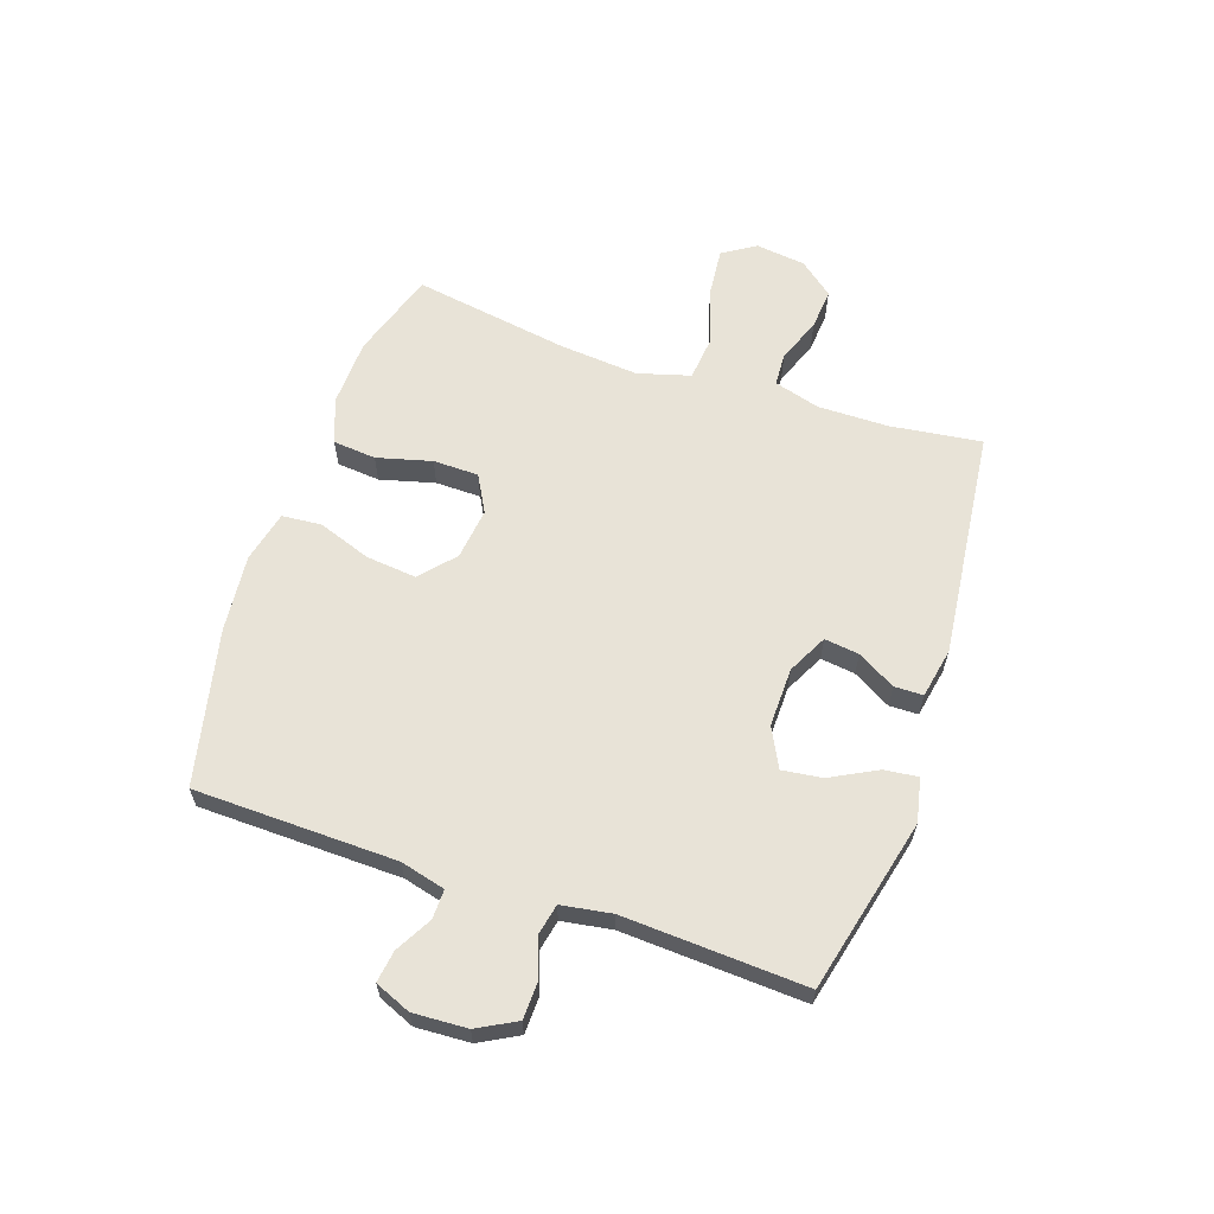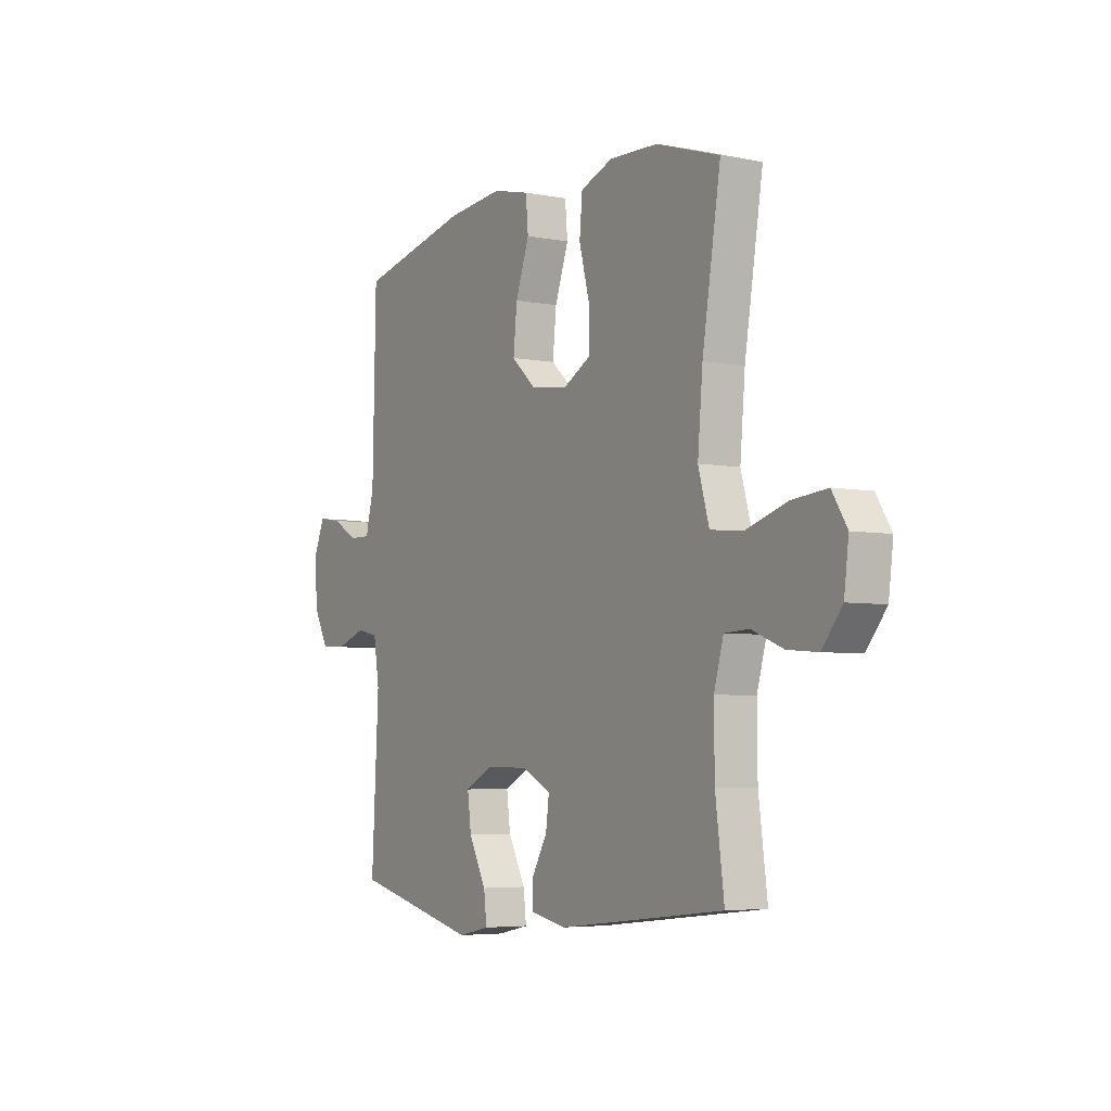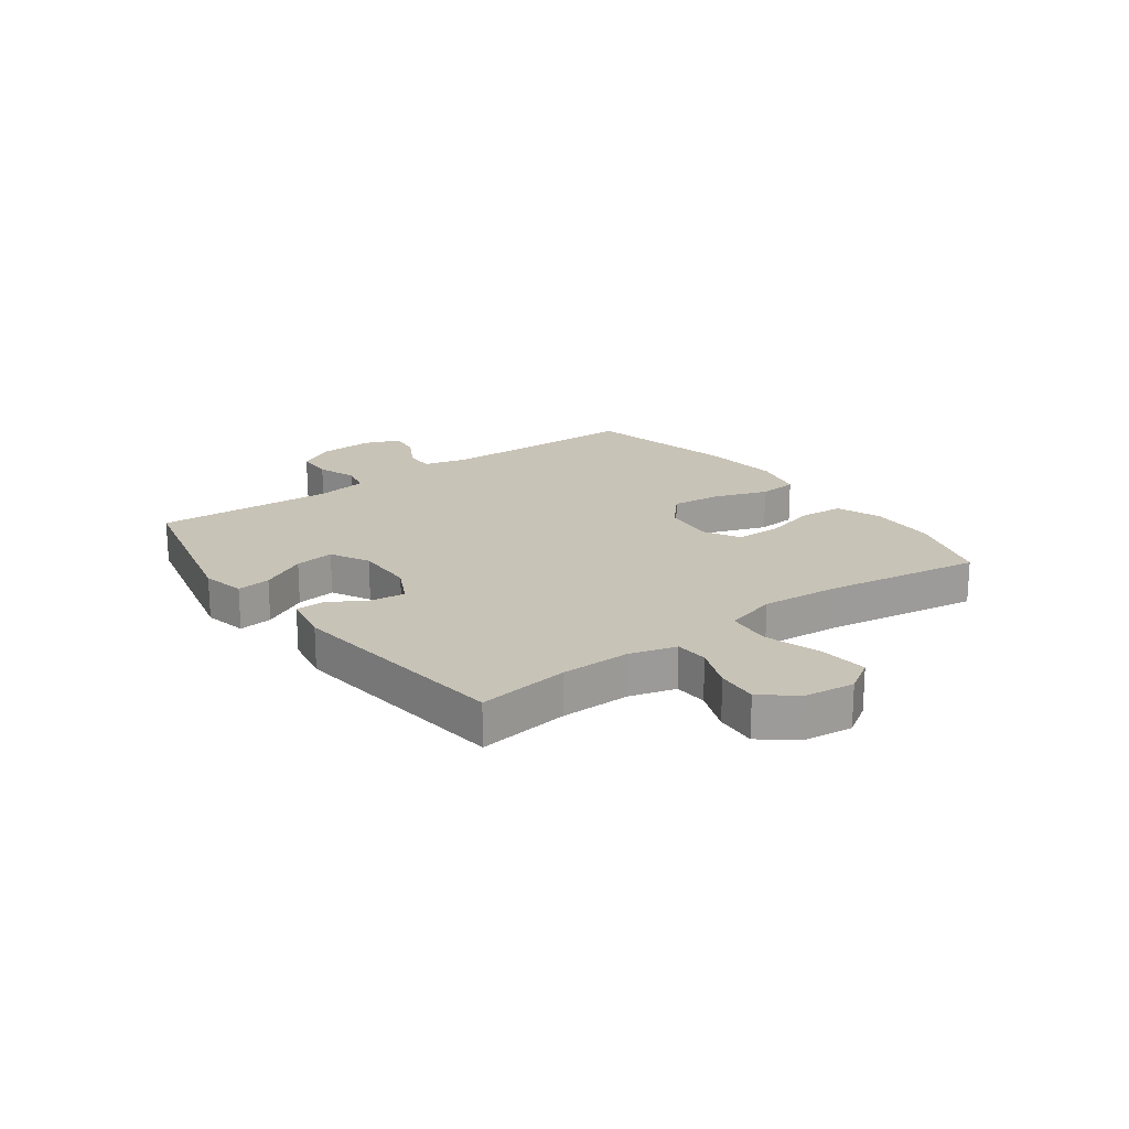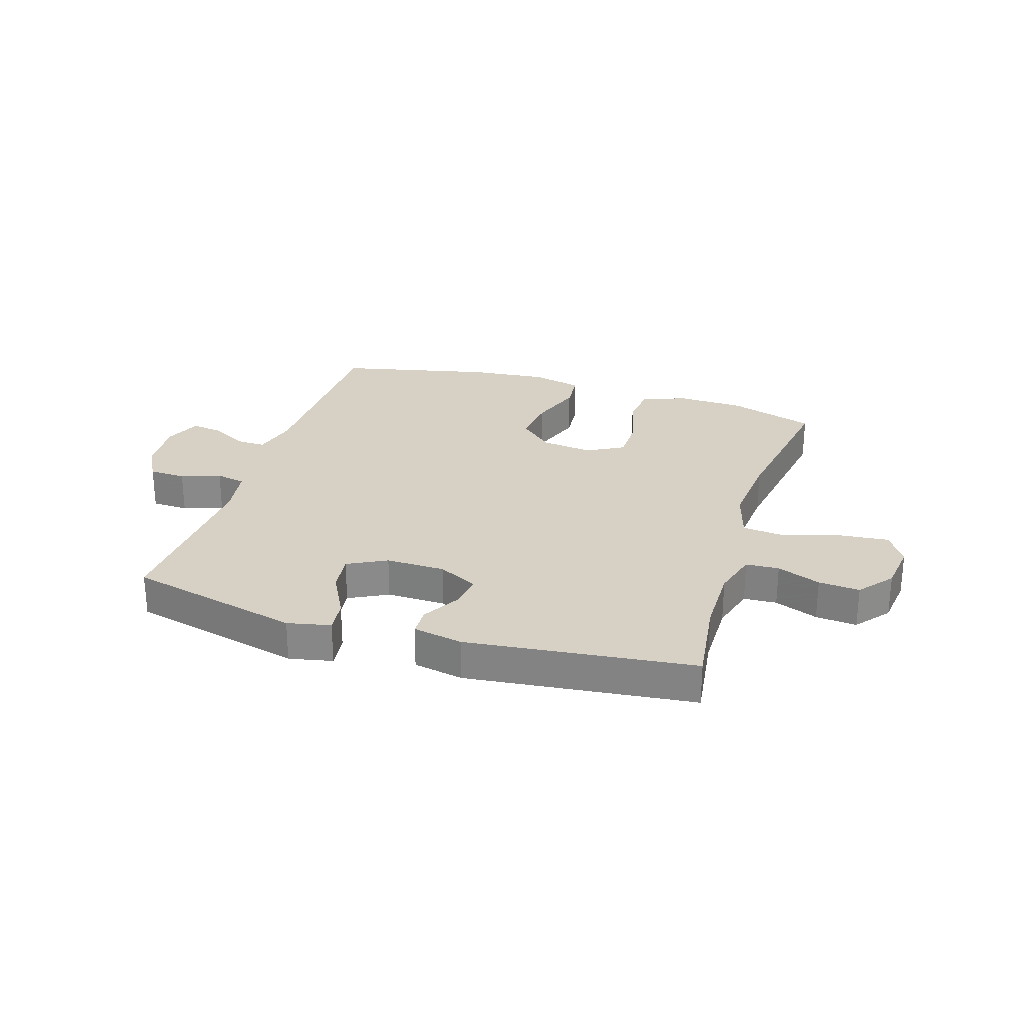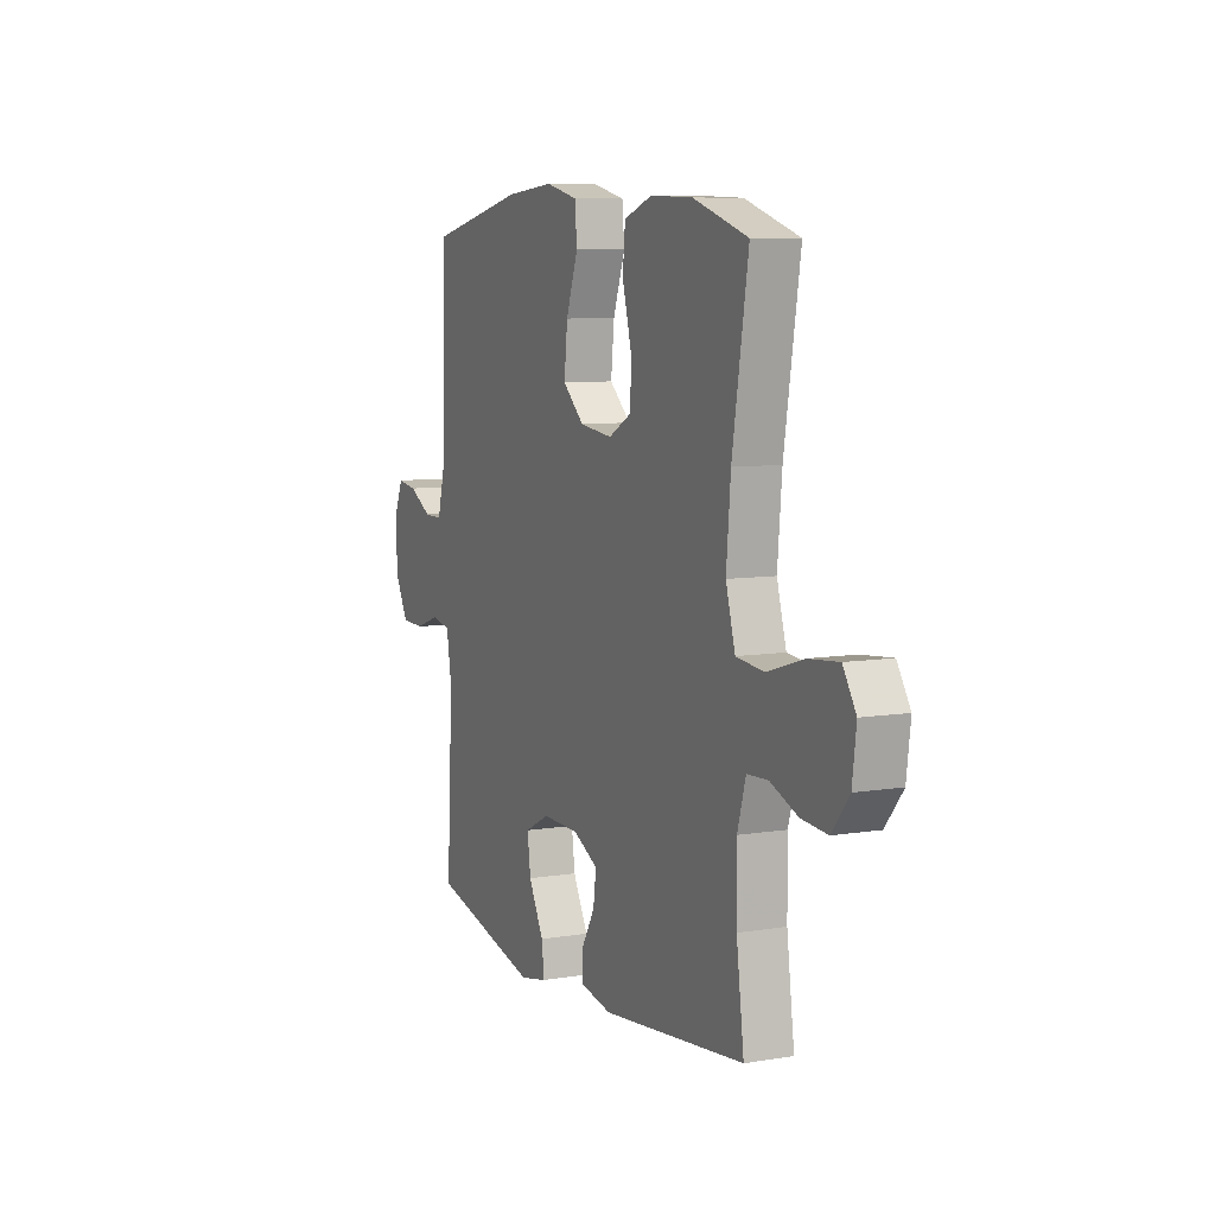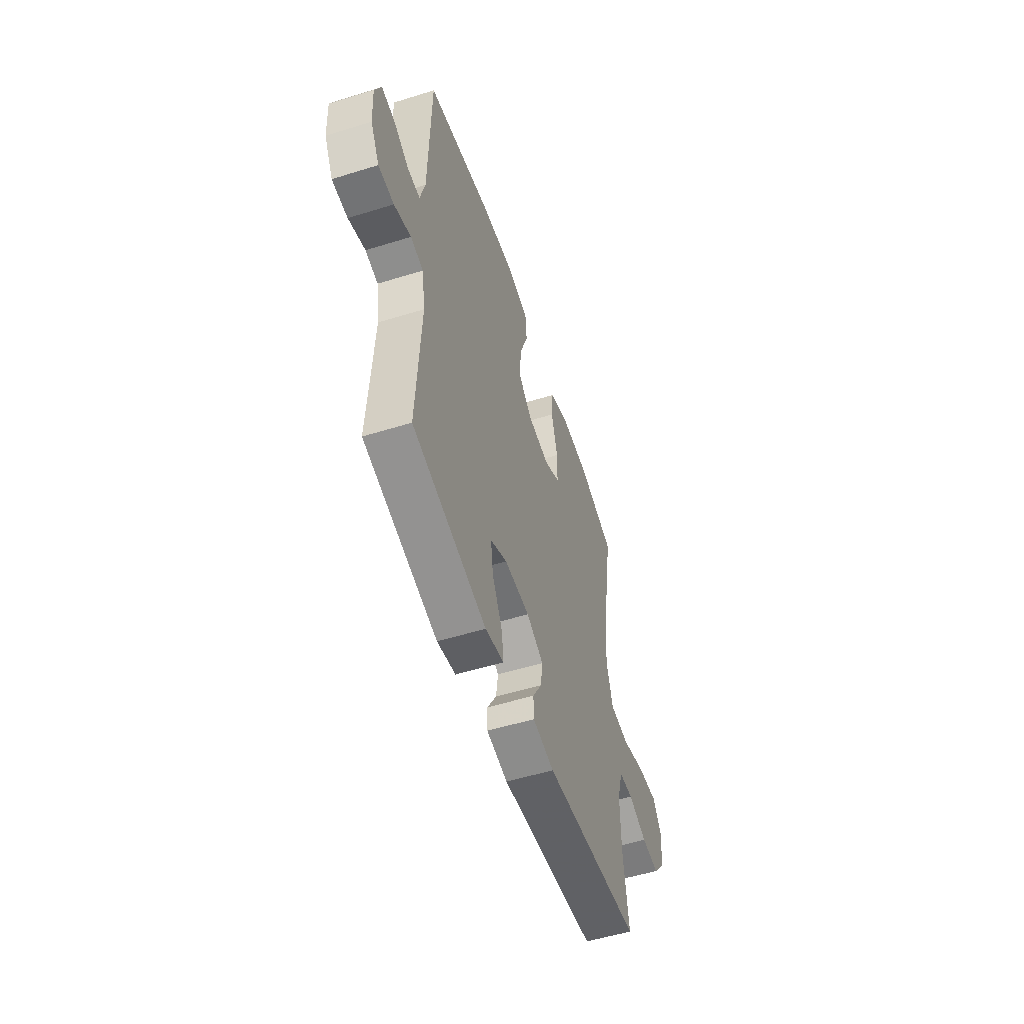
<metadata>
{"format":"obj","ext":"obj","renderer":"f3d","projection":"perspective","resolution":1024,"background":"white","views":[{"elev":62.0,"azim":108.7,"up":"+Y"},{"elev":-4.9,"azim":-121.5,"up":"+Z"},{"elev":19.7,"azim":-126.5,"up":"+Y"},{"elev":26.9,"azim":-162.7,"up":"+Y"},{"elev":8.0,"azim":-114.5,"up":"+Z"},{"elev":-54.1,"azim":108.3,"up":"+Z"}]}
</metadata>
<code>
v -0.5 0.07 -0.5
v -0.479 0.07 -0.341
v -0.478 0.07 -0.219
v -0.501 0.07 -0.139
v -0.559 0.07 -0.136
v -0.635 0.07 -0.166
v -0.707 0.07 -0.172
v -0.755 0.07 -0.113
v -0.766 0.07 -0.026
v -0.73 0.07 0.031
v -0.647 0.07 0.023
v -0.547 0.07 -0.008
v -0.47 0.07 0
v -0.444 0.07 0.091
v -0.456 0.07 0.228
v -0.5 0.07 0.5
v -0.348 0.07 0.549
v -0.231 0.07 0.553
v -0.153 0.07 0.524
v -0.146 0.07 0.449
v -0.171 0.07 0.354
v -0.17 0.07 0.275
v -0.106 0.07 0.24
v -0.016 0.07 0.251
v 0.043 0.07 0.304
v 0.034 0.07 0.391
v 0.001 0.07 0.484
v 0.007 0.07 0.552
v 0.096 0.07 0.573
v 0.231 0.07 0.56
v 0.5 0.07 0.5
v 0.508 0.07 0.149
v 0.528 0.07 0.071
v 0.579 0.07 0.072
v 0.642 0.07 0.107
v 0.697 0.07 0.115
v 0.723 0.07 0.053
v 0.718 0.07 -0.041
v 0.682 0.07 -0.108
v 0.618 0.07 -0.11
v 0.549 0.07 -0.086
v 0.497 0.07 -0.097
v 0.483 0.07 -0.184
v 0.5 0.07 -0.5
v 0.198 0.07 -0.573
v 0.122 0.07 -0.557
v 0.129 0.07 -0.498
v 0.171 0.07 -0.418
v 0.18 0.07 -0.349
v 0.112 0.07 -0.314
v 0.009 0.07 -0.316
v -0.06 0.07 -0.351
v -0.052 0.07 -0.411
v -0.014 0.07 -0.477
v -0.015 0.07 -0.527
v -0.102 0.07 -0.544
v -0.5 0 -0.5
v -0.479 0 -0.341
v -0.478 0 -0.219
v -0.501 0 -0.139
v -0.559 0 -0.136
v -0.635 0 -0.166
v -0.707 0 -0.172
v -0.755 0 -0.113
v -0.766 0 -0.026
v -0.73 0 0.031
v -0.647 0 0.023
v -0.547 0 -0.008
v -0.47 0 0
v -0.444 0 0.091
v -0.456 0 0.228
v -0.5 0 0.5
v -0.348 0 0.549
v -0.231 0 0.553
v -0.153 0 0.524
v -0.146 0 0.449
v -0.171 0 0.354
v -0.17 0 0.275
v -0.106 0 0.24
v -0.016 0 0.251
v 0.043 0 0.304
v 0.034 0 0.391
v 0.001 0 0.484
v 0.007 0 0.552
v 0.096 0 0.573
v 0.231 0 0.56
v 0.5 0 0.5
v 0.508 0 0.149
v 0.528 0 0.071
v 0.579 0 0.072
v 0.642 0 0.107
v 0.697 0 0.115
v 0.723 0 0.053
v 0.718 0 -0.041
v 0.682 0 -0.108
v 0.618 0 -0.11
v 0.549 0 -0.086
v 0.497 0 -0.097
v 0.483 0 -0.184
v 0.5 0 -0.5
v 0.198 0 -0.573
v 0.122 0 -0.557
v 0.129 0 -0.498
v 0.171 0 -0.418
v 0.18 0 -0.349
v 0.112 0 -0.314
v 0.009 0 -0.316
v -0.06 0 -0.351
v -0.052 0 -0.411
v -0.014 0 -0.477
v -0.015 0 -0.527
v -0.102 0 -0.544
f 56 1 2
f 55 56 2
f 54 55 2
f 53 54 2
f 52 53 2 3
f 51 52 3 4
f 50 51 4
f 46 47 48
f 45 46 48
f 44 45 48
f 43 44 48
f 42 43 48 49
f 39 40 41
f 38 39 41
f 37 38 41
f 36 37 41
f 35 36 41
f 34 35 41
f 33 34 41 42
f 42 49 50
f 33 42 50
f 32 33 50
f 30 31 32
f 29 30 32
f 28 29 32
f 27 28 32
f 26 27 32
f 19 20 21
f 18 19 21
f 17 18 21
f 16 17 21
f 15 16 21
f 14 15 21 22
f 13 14 22 23
f 10 11 12
f 9 10 12
f 8 9 12
f 7 8 12
f 6 7 12
f 5 6 12
f 4 5 12 13
f 13 23 24
f 4 13 24
f 50 4 24
f 25 26 32 50
f 24 25 50
f 58 57 112
f 58 112 111
f 58 111 110
f 58 110 109
f 59 58 109 108
f 60 59 108 107
f 60 107 106
f 104 103 102
f 104 102 101
f 104 101 100
f 104 100 99
f 105 104 99 98
f 97 96 95
f 97 95 94
f 97 94 93
f 97 93 92
f 97 92 91
f 97 91 90
f 98 97 90 89
f 106 105 98
f 106 98 89
f 106 89 88
f 88 87 86
f 88 86 85
f 88 85 84
f 88 84 83
f 88 83 82
f 77 76 75
f 77 75 74
f 77 74 73
f 77 73 72
f 77 72 71
f 78 77 71 70
f 79 78 70 69
f 68 67 66
f 68 66 65
f 68 65 64
f 68 64 63
f 68 63 62
f 68 62 61
f 69 68 61 60
f 80 79 69
f 80 69 60
f 80 60 106
f 106 88 82 81
f 106 81 80
f 1 57 58 2
f 2 58 59 3
f 3 59 60 4
f 4 60 61 5
f 5 61 62 6
f 6 62 63 7
f 7 63 64 8
f 8 64 65 9
f 9 65 66 10
f 10 66 67 11
f 11 67 68 12
f 12 68 69 13
f 13 69 70 14
f 14 70 71 15
f 15 71 72 16
f 16 72 73 17
f 17 73 74 18
f 18 74 75 19
f 19 75 76 20
f 20 76 77 21
f 21 77 78 22
f 22 78 79 23
f 23 79 80 24
f 24 80 81 25
f 25 81 82 26
f 26 82 83 27
f 27 83 84 28
f 28 84 85 29
f 29 85 86 30
f 30 86 87 31
f 31 87 88 32
f 32 88 89 33
f 33 89 90 34
f 34 90 91 35
f 35 91 92 36
f 36 92 93 37
f 37 93 94 38
f 38 94 95 39
f 39 95 96 40
f 40 96 97 41
f 41 97 98 42
f 42 98 99 43
f 43 99 100 44
f 44 100 101 45
f 45 101 102 46
f 46 102 103 47
f 47 103 104 48
f 48 104 105 49
f 49 105 106 50
f 50 106 107 51
f 51 107 108 52
f 52 108 109 53
f 53 109 110 54
f 54 110 111 55
f 55 111 112 56
f 56 112 57 1

</code>
